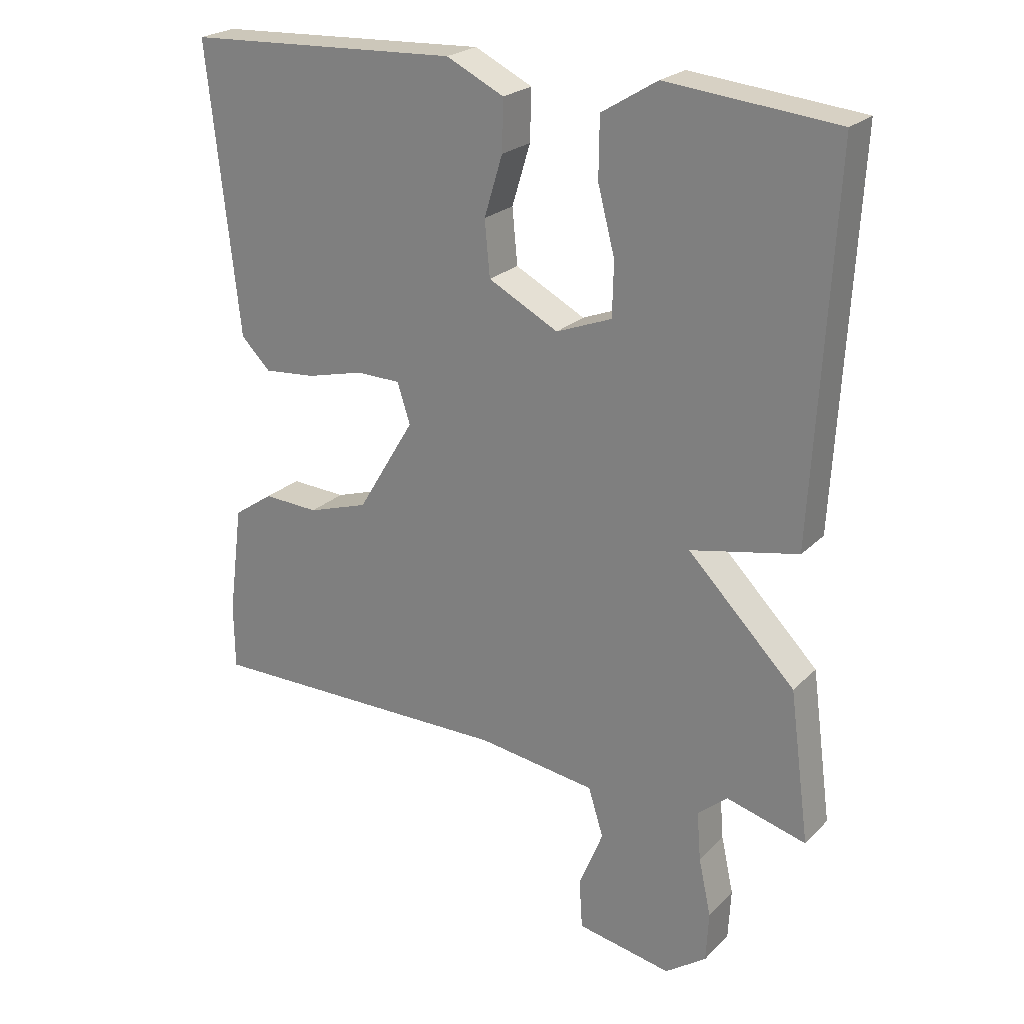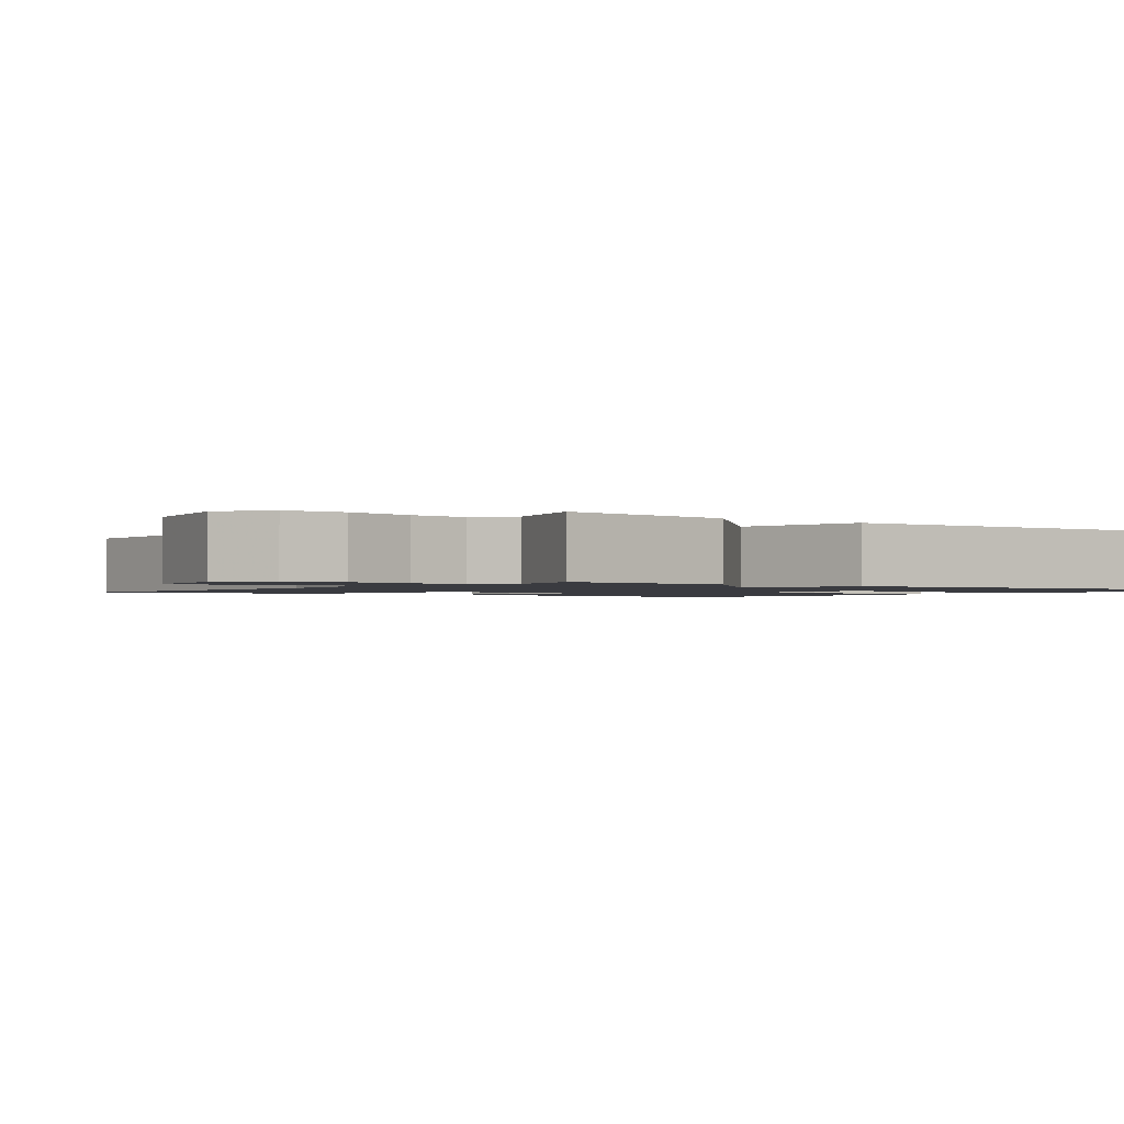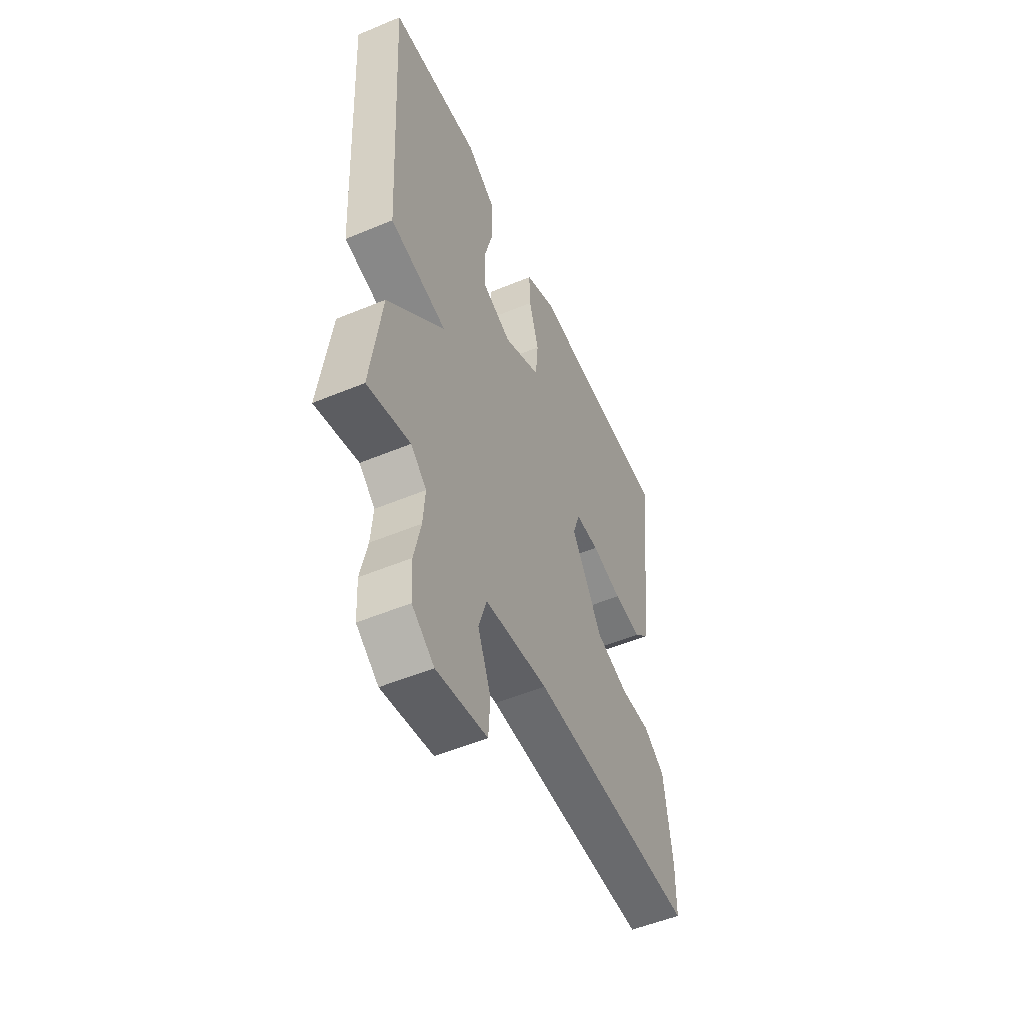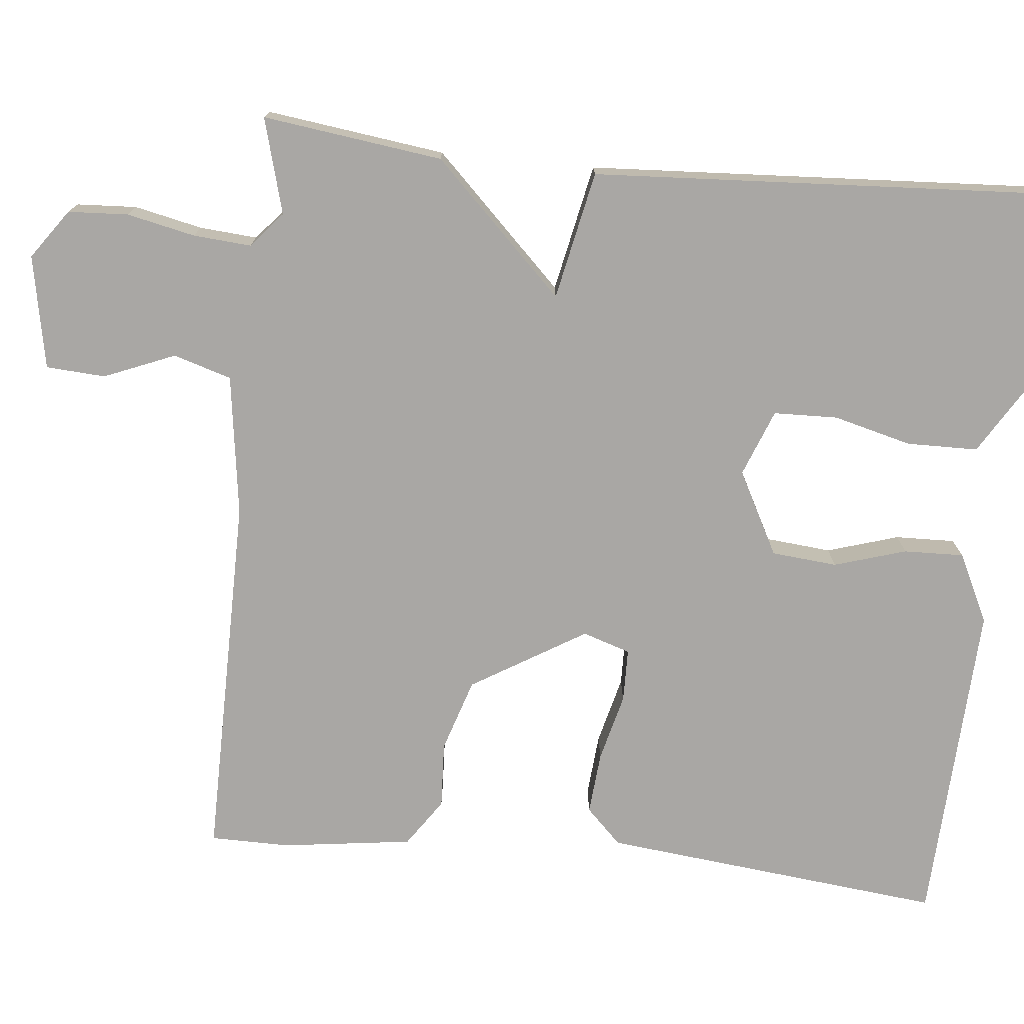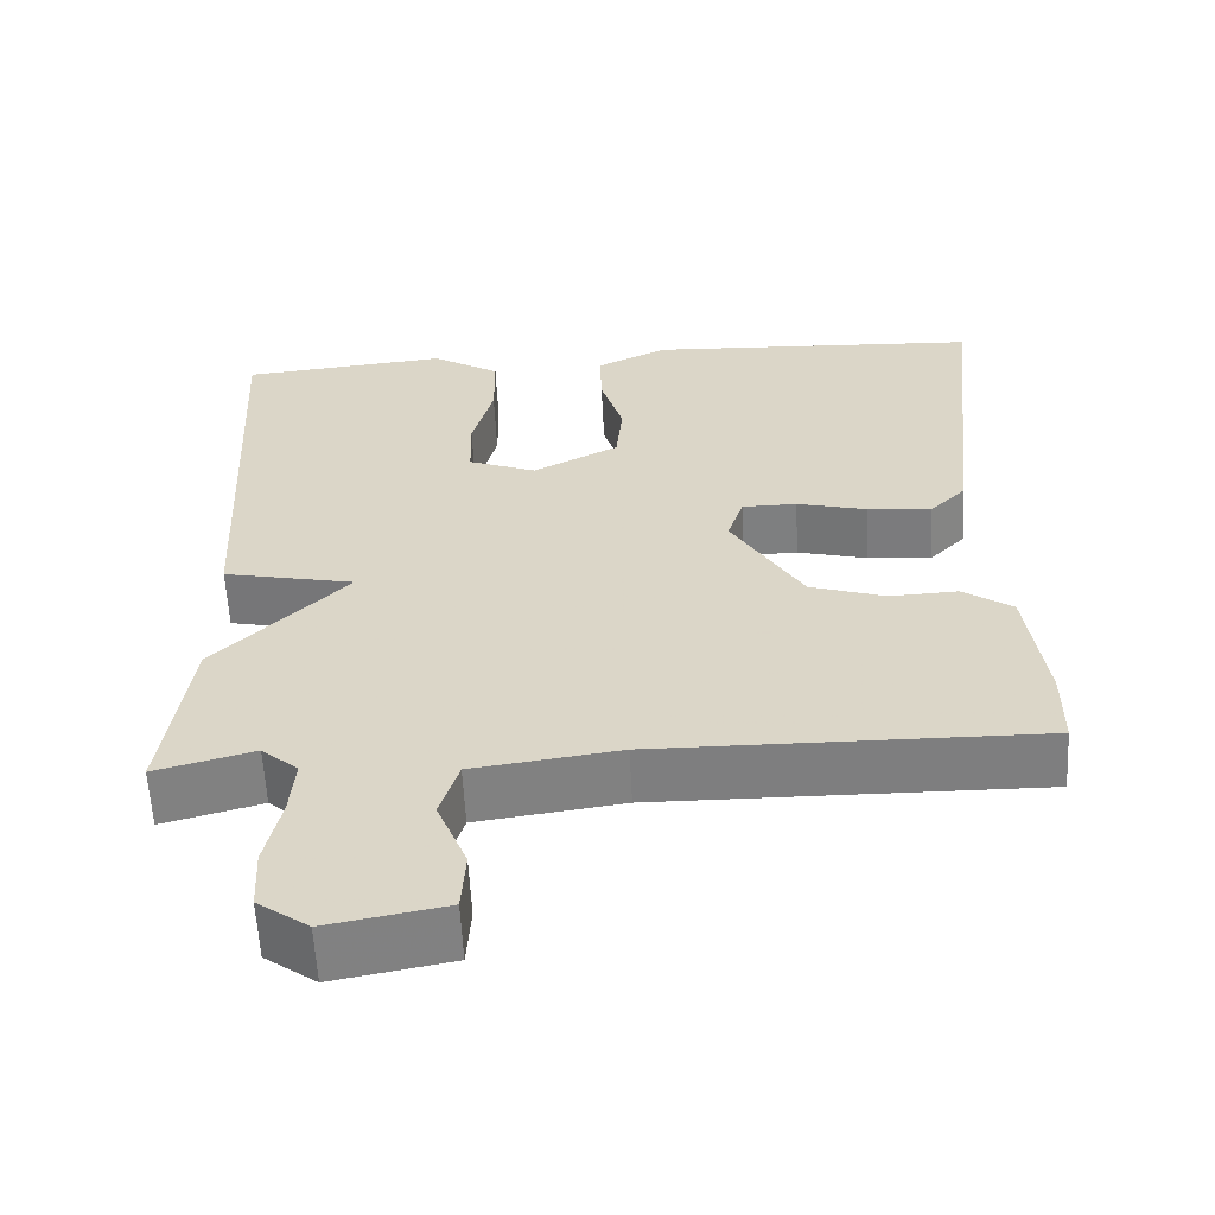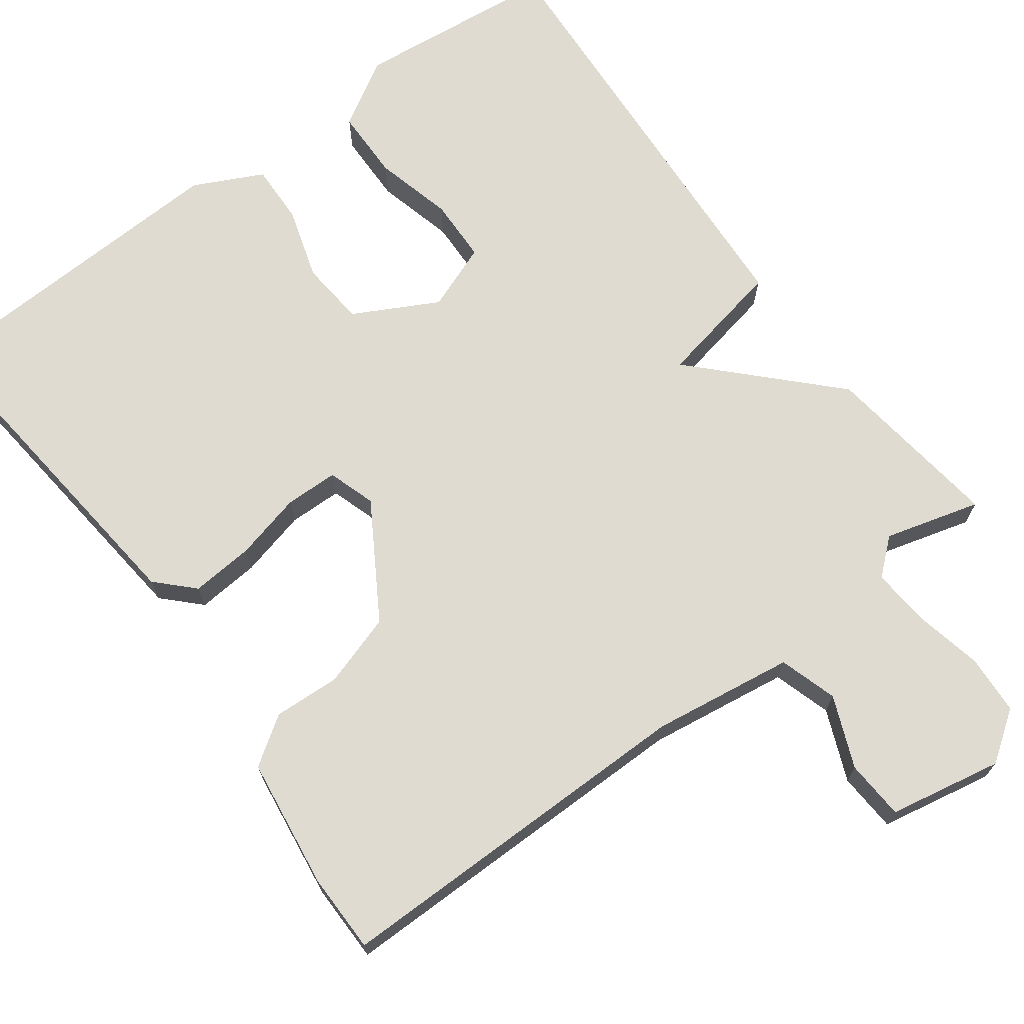
<metadata>
{"format":"obj","ext":"obj","renderer":"f3d","projection":"perspective","resolution":1024,"background":"white","views":[{"elev":23.4,"azim":-147.6,"up":"+Z"},{"elev":-1.4,"azim":-126.8,"up":"+Y"},{"elev":-52.7,"azim":-65.9,"up":"+Z"},{"elev":-74.8,"azim":-95.6,"up":"+Y"},{"elev":-59.5,"azim":2.9,"up":"+Z"},{"elev":69.8,"azim":143.8,"up":"+Y"}]}
</metadata>
<code>
v -0.5 0.07 0.5
v -0.24 0.07 0.526
v -0.155 0.07 0.474
v -0.154 0.07 0.383
v -0.18 0.07 0.283
v -0.178 0.07 0.201
v -0.093 0.07 0.168
v 0.014 0.07 0.224
v 0.022 0.07 0.308
v -0.006 0.07 0.4
v -0.008 0.07 0.477
v 0.08 0.07 0.52
v 0.5 0.07 0.5
v 0.452 0.07 0.061
v 0.407 0.07 0.016
v 0.327 0.07 0.023
v 0.24 0.07 0.045
v 0.172 0.07 0.044
v 0.152 0.07 -0.017
v 0.24 0.07 -0.163
v 0.333 0.07 -0.193
v 0.418 0.07 -0.189
v 0.479 0.07 -0.231
v 0.501 0.07 -0.399
v 0.5 0.07 -0.5
v 0.026 0.07 -0.496
v -0.155 0.07 -0.521
v -0.178 0.07 -0.595
v -0.141 0.07 -0.686
v -0.146 0.07 -0.762
v -0.291 0.07 -0.789
v -0.354 0.07 -0.744
v -0.358 0.07 -0.667
v -0.339 0.07 -0.58
v -0.333 0.07 -0.506
v -0.378 0.07 -0.467
v -0.5 0.07 -0.5
v -0.469 0.07 -0.27
v -0.305 0.07 -0.104
v -0.469 0.07 -0.07
v -0.5 0 0.5
v -0.24 0 0.526
v -0.155 0 0.474
v -0.154 0 0.383
v -0.18 0 0.283
v -0.178 0 0.201
v -0.093 0 0.168
v 0.014 0 0.224
v 0.022 0 0.308
v -0.006 0 0.4
v -0.008 0 0.477
v 0.08 0 0.52
v 0.5 0 0.5
v 0.452 0 0.061
v 0.407 0 0.016
v 0.327 0 0.023
v 0.24 0 0.045
v 0.172 0 0.044
v 0.152 0 -0.017
v 0.24 0 -0.163
v 0.333 0 -0.193
v 0.418 0 -0.189
v 0.479 0 -0.231
v 0.501 0 -0.399
v 0.5 0 -0.5
v 0.026 0 -0.496
v -0.155 0 -0.521
v -0.178 0 -0.595
v -0.141 0 -0.686
v -0.146 0 -0.762
v -0.291 0 -0.789
v -0.354 0 -0.744
v -0.358 0 -0.667
v -0.339 0 -0.58
v -0.333 0 -0.506
v -0.378 0 -0.467
v -0.5 0 -0.5
v -0.469 0 -0.27
v -0.305 0 -0.104
v -0.469 0 -0.07
f 3 4 5
f 2 3 5
f 1 2 5
f 40 1 5
f 39 40 5
f 36 37 38 39
f 39 5 6
f 36 39 6
f 35 36 6
f 34 35 6 7
f 32 33 34
f 31 32 34
f 30 31 34
f 29 30 34
f 28 29 34
f 34 7 8
f 28 34 8
f 27 28 8
f 26 27 8
f 24 25 26
f 23 24 26
f 22 23 26
f 21 22 26
f 20 21 26
f 19 20 26
f 19 26 8 9
f 10 11 12
f 9 10 12
f 19 9 12
f 18 19 12
f 12 13 14
f 18 12 14
f 17 18 14
f 14 15 16 17
f 45 44 43
f 45 43 42
f 45 42 41
f 45 41 80
f 45 80 79
f 79 78 77 76
f 46 45 79
f 46 79 76
f 46 76 75
f 47 46 75 74
f 74 73 72
f 74 72 71
f 74 71 70
f 74 70 69
f 74 69 68
f 48 47 74
f 48 74 68
f 48 68 67
f 48 67 66
f 66 65 64
f 66 64 63
f 66 63 62
f 66 62 61
f 66 61 60
f 66 60 59
f 49 48 66 59
f 52 51 50
f 52 50 49
f 52 49 59
f 52 59 58
f 54 53 52
f 54 52 58
f 54 58 57
f 57 56 55 54
f 1 41 42 2
f 2 42 43 3
f 3 43 44 4
f 4 44 45 5
f 5 45 46 6
f 6 46 47 7
f 7 47 48 8
f 8 48 49 9
f 9 49 50 10
f 10 50 51 11
f 11 51 52 12
f 12 52 53 13
f 13 53 54 14
f 14 54 55 15
f 15 55 56 16
f 16 56 57 17
f 17 57 58 18
f 18 58 59 19
f 19 59 60 20
f 20 60 61 21
f 21 61 62 22
f 22 62 63 23
f 23 63 64 24
f 24 64 65 25
f 25 65 66 26
f 26 66 67 27
f 27 67 68 28
f 28 68 69 29
f 29 69 70 30
f 30 70 71 31
f 31 71 72 32
f 32 72 73 33
f 33 73 74 34
f 34 74 75 35
f 35 75 76 36
f 36 76 77 37
f 37 77 78 38
f 38 78 79 39
f 39 79 80 40
f 40 80 41 1

</code>
